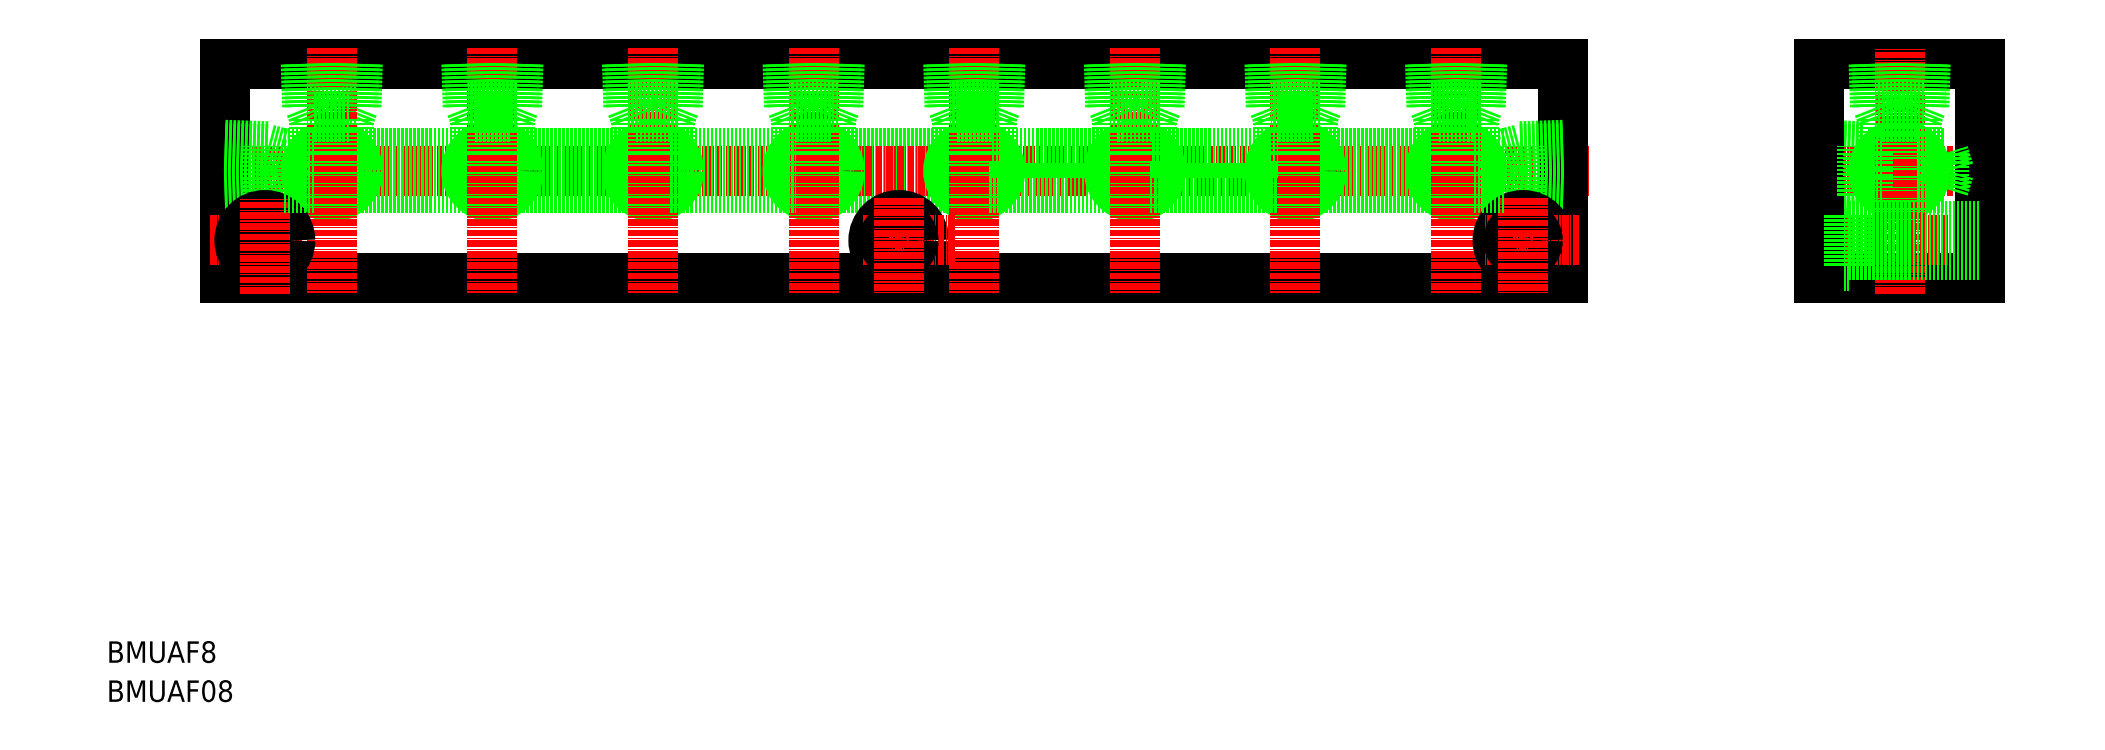
<metadata>
{"format":"dxf","ext":"dxf","renderer":"ezdxf+matplotlib","layout":"modelspace","background":"white","min_lineweight":24,"dpi":150}
</metadata>
<code>
0
SECTION
2
ENTITIES
0
LINE
8
0
10
1933
20
1.152e+04
30
0
11
1957
21
1.152e+04
31
0
0
LINE
8
0
10
1933
20
1.152e+04
30
0
11
1956
21
1.152e+04
31
0
0
LINE
8
0
10
1820
20
1.154e+04
30
0
11
2070
21
1.154e+04
31
0
0
LINE
8
0
10
2070
20
1.15e+04
30
0
11
1820
21
1.15e+04
31
0
0
LINE
8
CENTER
10
2074
20
1.152e+04
30
0
11
1817
21
1.152e+04
31
0
0
TEXT
8
0
10
1798
20
1.143e+04
30
0
40
4
1
BMUAF8
0
LINE
8
0
10
1844
20
1.153e+04
30
0
11
1843
21
1.153e+04
31
0
0
CIRCLE
8
0
10
1840
20
1.152e+04
30
0
40
4.283
0
CIRCLE
8
0
10
1840
20
1.152e+04
30
0
40
4.864
0
LINE
8
0
10
1843
20
1.152e+04
30
0
11
1866
21
1.152e+04
31
0
0
LINE
8
0
10
1843
20
1.152e+04
30
0
11
1866
21
1.152e+04
31
0
0
LINE
8
0
10
1844
20
1.153e+04
30
0
11
1835
21
1.153e+04
31
0
0
TEXT
8
0
10
1798
20
1.142e+04
30
0
40
4
1
BMUAF08
0
LINE
8
0
10
1820
20
1.15e+04
30
0
11
1820
21
1.154e+04
31
0
0
LINE
8
0
10
1828
20
1.151e+04
30
0
11
1828
21
1.152e+04
31
0
0
LINE
8
0
10
1828
20
1.152e+04
30
0
11
1831
21
1.152e+04
31
0
0
LINE
8
CENTER
10
1840
20
1.154e+04
30
0
11
1840
21
1.15e+04
31
0
0
LINE
8
0
10
1820
20
1.152e+04
30
0
11
1828
21
1.152e+04
31
0
0
LINE
8
0
10
1820
20
1.151e+04
30
0
11
1828
21
1.151e+04
31
0
0
LINE
8
CENTER
10
1834
20
1.151e+04
30
0
11
1817
21
1.151e+04
31
0
0
CIRCLE
8
0
10
1827
20
1.151e+04
30
0
40
4.75
0
CIRCLE
8
0
10
1827
20
1.151e+04
30
0
40
2.75
0
LINE
8
CENTER
10
1827
20
1.15e+04
30
0
11
1827
21
1.151e+04
31
0
0
LINE
8
0
10
1820
20
1.152e+04
30
0
11
1828
21
1.152e+04
31
0
0
LINE
8
0
10
1820
20
1.152e+04
30
0
11
1828
21
1.152e+04
31
0
0
LINE
8
0
10
1835
20
1.154e+04
30
0
11
1835
21
1.153e+04
31
0
0
LINE
8
0
10
1835
20
1.154e+04
30
0
11
1836
21
1.153e+04
31
0
0
LINE
8
0
10
1831
20
1.152e+04
30
0
11
1836
21
1.152e+04
31
0
0
LINE
8
0
10
1831
20
1.152e+04
30
0
11
1836
21
1.152e+04
31
0
0
LINE
8
0
10
1831
20
1.152e+04
30
0
11
1831
21
1.152e+04
31
0
0
LINE
8
0
10
1828
20
1.152e+04
30
0
11
1831
21
1.152e+04
31
0
0
LINE
8
0
10
1843
20
1.152e+04
30
0
11
1843
21
1.153e+04
31
0
0
LINE
8
0
10
1836
20
1.152e+04
30
0
11
1836
21
1.153e+04
31
0
0
LINE
8
0
10
1843
20
1.153e+04
30
0
11
1836
21
1.153e+04
31
0
0
LINE
8
0
10
1836
20
1.153e+04
30
0
11
1836
21
1.153e+04
31
0
0
LINE
8
0
10
1873
20
1.152e+04
30
0
11
1896
21
1.152e+04
31
0
0
LINE
8
0
10
1873
20
1.152e+04
30
0
11
1896
21
1.152e+04
31
0
0
CIRCLE
8
0
10
1870
20
1.152e+04
30
0
40
4.283
0
CIRCLE
8
0
10
1870
20
1.152e+04
30
0
40
4.864
0
LINE
8
CENTER
10
1870
20
1.154e+04
30
0
11
1870
21
1.15e+04
31
0
0
LINE
8
0
10
1873
20
1.153e+04
30
0
11
1866
21
1.153e+04
31
0
0
LINE
8
0
10
1874
20
1.153e+04
30
0
11
1865
21
1.153e+04
31
0
0
LINE
8
0
10
1865
20
1.154e+04
30
0
11
1865
21
1.153e+04
31
0
0
LINE
8
0
10
1865
20
1.154e+04
30
0
11
1866
21
1.153e+04
31
0
0
LINE
8
0
10
1844
20
1.154e+04
30
0
11
1844
21
1.153e+04
31
0
0
LINE
8
0
10
1844
20
1.154e+04
30
0
11
1844
21
1.153e+04
31
0
0
LINE
8
0
10
1866
20
1.152e+04
30
0
11
1866
21
1.153e+04
31
0
0
LINE
8
0
10
1866
20
1.153e+04
30
0
11
1866
21
1.153e+04
31
0
0
LINE
8
0
10
1874
20
1.154e+04
30
0
11
1874
21
1.153e+04
31
0
0
LINE
8
0
10
1874
20
1.154e+04
30
0
11
1874
21
1.153e+04
31
0
0
LINE
8
0
10
1873
20
1.152e+04
30
0
11
1873
21
1.153e+04
31
0
0
LINE
8
0
10
1874
20
1.153e+04
30
0
11
1873
21
1.153e+04
31
0
0
CIRCLE
8
0
10
1900
20
1.152e+04
30
0
40
4.283
0
CIRCLE
8
0
10
1900
20
1.152e+04
30
0
40
4.864
0
CIRCLE
8
0
10
1930
20
1.152e+04
30
0
40
4.283
0
CIRCLE
8
0
10
1930
20
1.152e+04
30
0
40
4.864
0
LINE
8
CENTER
10
1930
20
1.154e+04
30
0
11
1930
21
1.15e+04
31
0
0
LINE
8
CENTER
10
1900
20
1.154e+04
30
0
11
1900
21
1.15e+04
31
0
0
LINE
8
0
10
1903
20
1.152e+04
30
0
11
1926
21
1.152e+04
31
0
0
LINE
8
0
10
1903
20
1.152e+04
30
0
11
1926
21
1.152e+04
31
0
0
LINE
8
0
10
1895
20
1.154e+04
30
0
11
1895
21
1.153e+04
31
0
0
LINE
8
0
10
1895
20
1.154e+04
30
0
11
1896
21
1.153e+04
31
0
0
LINE
8
0
10
1904
20
1.154e+04
30
0
11
1904
21
1.153e+04
31
0
0
LINE
8
0
10
1904
20
1.154e+04
30
0
11
1904
21
1.153e+04
31
0
0
LINE
8
0
10
1903
20
1.153e+04
30
0
11
1896
21
1.153e+04
31
0
0
LINE
8
0
10
1904
20
1.153e+04
30
0
11
1895
21
1.153e+04
31
0
0
LINE
8
0
10
1896
20
1.152e+04
30
0
11
1896
21
1.153e+04
31
0
0
LINE
8
0
10
1896
20
1.153e+04
30
0
11
1896
21
1.153e+04
31
0
0
LINE
8
0
10
1903
20
1.152e+04
30
0
11
1903
21
1.153e+04
31
0
0
LINE
8
0
10
1904
20
1.153e+04
30
0
11
1903
21
1.153e+04
31
0
0
LINE
8
0
10
1925
20
1.154e+04
30
0
11
1925
21
1.153e+04
31
0
0
LINE
8
0
10
1925
20
1.154e+04
30
0
11
1926
21
1.153e+04
31
0
0
LINE
8
0
10
1934
20
1.154e+04
30
0
11
1934
21
1.153e+04
31
0
0
LINE
8
0
10
1934
20
1.154e+04
30
0
11
1934
21
1.153e+04
31
0
0
LINE
8
0
10
1926
20
1.152e+04
30
0
11
1926
21
1.153e+04
31
0
0
LINE
8
0
10
1933
20
1.152e+04
30
0
11
1933
21
1.153e+04
31
0
0
LINE
8
0
10
1933
20
1.153e+04
30
0
11
1926
21
1.153e+04
31
0
0
LINE
8
0
10
1934
20
1.153e+04
30
0
11
1925
21
1.153e+04
31
0
0
LINE
8
0
10
1926
20
1.153e+04
30
0
11
1926
21
1.153e+04
31
0
0
LINE
8
0
10
1934
20
1.153e+04
30
0
11
1933
21
1.153e+04
31
0
0
LINE
8
0
10
2117
20
1.152e+04
30
0
11
2125
21
1.152e+04
31
0
0
LINE
8
0
10
2117
20
1.15e+04
30
0
11
2147
21
1.15e+04
31
0
0
LINE
8
0
10
2117
20
1.151e+04
30
0
11
2125
21
1.151e+04
31
0
0
LINE
8
0
10
2147
20
1.154e+04
30
0
11
2117
21
1.154e+04
31
0
0
LINE
8
0
10
2117
20
1.152e+04
30
0
11
2125
21
1.152e+04
31
0
0
LINE
8
0
10
2117
20
1.152e+04
30
0
11
2125
21
1.152e+04
31
0
0
LINE
8
0
10
2117
20
1.151e+04
30
0
11
2123
21
1.151e+04
31
0
0
LINE
8
0
10
2117
20
1.15e+04
30
0
11
2123
21
1.15e+04
31
0
0
LINE
8
CENTER
10
2116
20
1.151e+04
30
0
11
2148
21
1.151e+04
31
0
0
LINE
8
CENTER
10
2150
20
1.152e+04
30
0
11
2114
21
1.152e+04
31
0
0
LINE
8
0
10
2023
20
1.152e+04
30
0
11
2046
21
1.152e+04
31
0
0
LINE
8
0
10
2023
20
1.152e+04
30
0
11
2046
21
1.152e+04
31
0
0
CIRCLE
8
0
10
2020
20
1.152e+04
30
0
40
4.283
0
CIRCLE
8
0
10
2020
20
1.152e+04
30
0
40
4.864
0
LINE
8
CENTER
10
2020
20
1.154e+04
30
0
11
2020
21
1.15e+04
31
0
0
LINE
8
0
10
2023
20
1.153e+04
30
0
11
2016
21
1.153e+04
31
0
0
LINE
8
0
10
2024
20
1.153e+04
30
0
11
2015
21
1.153e+04
31
0
0
LINE
8
0
10
2015
20
1.154e+04
30
0
11
2015
21
1.153e+04
31
0
0
LINE
8
0
10
2015
20
1.154e+04
30
0
11
2016
21
1.153e+04
31
0
0
LINE
8
0
10
1939
20
1.152e+04
30
0
11
1939
21
1.152e+04
31
0
0
LINE
8
0
10
1945
20
1.152e+04
30
0
11
1945
21
1.152e+04
31
0
0
LINE
8
0
10
2016
20
1.152e+04
30
0
11
2016
21
1.153e+04
31
0
0
LINE
8
0
10
2016
20
1.153e+04
30
0
11
2016
21
1.153e+04
31
0
0
LINE
8
0
10
2024
20
1.154e+04
30
0
11
2024
21
1.153e+04
31
0
0
LINE
8
0
10
2024
20
1.154e+04
30
0
11
2024
21
1.153e+04
31
0
0
LINE
8
0
10
2023
20
1.152e+04
30
0
11
2023
21
1.153e+04
31
0
0
LINE
8
0
10
2024
20
1.153e+04
30
0
11
2023
21
1.153e+04
31
0
0
LINE
8
0
10
2070
20
1.154e+04
30
0
11
2070
21
1.15e+04
31
0
0
CIRCLE
8
0
10
2050
20
1.152e+04
30
0
40
4.283
0
CIRCLE
8
0
10
2050
20
1.152e+04
30
0
40
4.864
0
LINE
8
0
10
2062
20
1.152e+04
30
0
11
2059
21
1.152e+04
31
0
0
LINE
8
0
10
2062
20
1.151e+04
30
0
11
2062
21
1.152e+04
31
0
0
LINE
8
0
10
2117
20
1.154e+04
30
0
11
2117
21
1.15e+04
31
0
0
LINE
8
CENTER
10
2050
20
1.154e+04
30
0
11
2050
21
1.15e+04
31
0
0
LINE
8
0
10
2070
20
1.151e+04
30
0
11
2062
21
1.151e+04
31
0
0
LINE
8
0
10
2070
20
1.152e+04
30
0
11
2062
21
1.152e+04
31
0
0
CIRCLE
8
0
10
2062
20
1.151e+04
30
0
40
4.75
0
LINE
8
CENTER
10
2073
20
1.151e+04
30
0
11
2055
21
1.151e+04
31
0
0
CIRCLE
8
0
10
2062
20
1.151e+04
30
0
40
2.75
0
LINE
8
CENTER
10
2062
20
1.151e+04
30
0
11
2062
21
1.15e+04
31
0
0
LINE
8
0
10
2070
20
1.152e+04
30
0
11
2062
21
1.152e+04
31
0
0
LINE
8
0
10
2070
20
1.152e+04
30
0
11
2062
21
1.152e+04
31
0
0
LINE
8
0
10
2045
20
1.154e+04
30
0
11
2045
21
1.153e+04
31
0
0
LINE
8
0
10
2045
20
1.154e+04
30
0
11
2046
21
1.153e+04
31
0
0
LINE
8
0
10
2054
20
1.154e+04
30
0
11
2054
21
1.153e+04
31
0
0
LINE
8
0
10
2054
20
1.154e+04
30
0
11
2054
21
1.153e+04
31
0
0
LINE
8
0
10
2053
20
1.152e+04
30
0
11
2059
21
1.152e+04
31
0
0
LINE
8
0
10
2053
20
1.152e+04
30
0
11
2059
21
1.152e+04
31
0
0
LINE
8
0
10
2054
20
1.153e+04
30
0
11
2045
21
1.153e+04
31
0
0
LINE
8
0
10
2046
20
1.152e+04
30
0
11
2046
21
1.153e+04
31
0
0
LINE
8
0
10
2053
20
1.152e+04
30
0
11
2053
21
1.153e+04
31
0
0
LINE
8
0
10
2053
20
1.153e+04
30
0
11
2046
21
1.153e+04
31
0
0
LINE
8
0
10
2046
20
1.153e+04
30
0
11
2046
21
1.153e+04
31
0
0
LINE
8
0
10
2054
20
1.153e+04
30
0
11
2053
21
1.153e+04
31
0
0
LINE
8
0
10
2062
20
1.152e+04
30
0
11
2059
21
1.152e+04
31
0
0
LINE
8
0
10
2059
20
1.152e+04
30
0
11
2059
21
1.152e+04
31
0
0
LINE
8
0
10
2125
20
1.151e+04
30
0
11
2125
21
1.152e+04
31
0
0
CIRCLE
8
0
10
2132
20
1.152e+04
30
0
40
4.283
0
CIRCLE
8
0
10
2132
20
1.152e+04
30
0
40
4.864
0
LINE
8
0
10
2147
20
1.15e+04
30
0
11
2147
21
1.154e+04
31
0
0
LINE
8
0
10
2125
20
1.152e+04
30
0
11
2126
21
1.152e+04
31
0
0
LINE
8
CENTER
10
2132
20
1.15e+04
30
0
11
2132
21
1.154e+04
31
0
0
LINE
8
0
10
2123
20
1.151e+04
30
0
11
2147
21
1.151e+04
31
0
0
LINE
8
0
10
2123
20
1.15e+04
30
0
11
2147
21
1.15e+04
31
0
0
LINE
8
0
10
2123
20
1.151e+04
30
0
11
2123
21
1.15e+04
31
0
0
LINE
8
0
10
2128
20
1.154e+04
30
0
11
2128
21
1.153e+04
31
0
0
LINE
8
0
10
2128
20
1.154e+04
30
0
11
2128
21
1.153e+04
31
0
0
LINE
8
0
10
2137
20
1.154e+04
30
0
11
2136
21
1.153e+04
31
0
0
LINE
8
0
10
2137
20
1.154e+04
30
0
11
2137
21
1.153e+04
31
0
0
LINE
8
0
10
2136
20
1.153e+04
30
0
11
2129
21
1.153e+04
31
0
0
LINE
8
0
10
2137
20
1.153e+04
30
0
11
2128
21
1.153e+04
31
0
0
LINE
8
0
10
2129
20
1.152e+04
30
0
11
2129
21
1.153e+04
31
0
0
LINE
8
0
10
2126
20
1.152e+04
30
0
11
2126
21
1.152e+04
31
0
0
LINE
8
0
10
2126
20
1.152e+04
30
0
11
2129
21
1.152e+04
31
0
0
LINE
8
0
10
2126
20
1.152e+04
30
0
11
2129
21
1.152e+04
31
0
0
LINE
8
0
10
2125
20
1.152e+04
30
0
11
2126
21
1.152e+04
31
0
0
LINE
8
0
10
2128
20
1.153e+04
30
0
11
2129
21
1.153e+04
31
0
0
LINE
8
0
10
2136
20
1.152e+04
30
0
11
2136
21
1.153e+04
31
0
0
LINE
8
0
10
2136
20
1.152e+04
30
0
11
2141
21
1.152e+04
31
0
0
LINE
8
0
10
2136
20
1.152e+04
30
0
11
2141
21
1.152e+04
31
0
0
LINE
8
0
10
2142
20
1.152e+04
30
0
11
2141
21
1.152e+04
31
0
0
LINE
8
0
10
2141
20
1.152e+04
30
0
11
2141
21
1.152e+04
31
0
0
LINE
8
0
10
2141
20
1.152e+04
30
0
11
2142
21
1.152e+04
31
0
0
LINE
8
0
10
2136
20
1.153e+04
30
0
11
2136
21
1.153e+04
31
0
0
CIRCLE
8
0
10
1960
20
1.152e+04
30
0
40
4.283
0
CIRCLE
8
0
10
1960
20
1.152e+04
30
0
40
4.864
0
LINE
8
CENTER
10
1960
20
1.154e+04
30
0
11
1960
21
1.15e+04
31
0
0
LINE
8
0
10
1955
20
1.154e+04
30
0
11
1955
21
1.153e+04
31
0
0
LINE
8
0
10
1955
20
1.154e+04
30
0
11
1956
21
1.153e+04
31
0
0
LINE
8
0
10
1964
20
1.154e+04
30
0
11
1964
21
1.153e+04
31
0
0
LINE
8
0
10
1964
20
1.154e+04
30
0
11
1964
21
1.153e+04
31
0
0
LINE
8
0
10
1956
20
1.152e+04
30
0
11
1956
21
1.153e+04
31
0
0
LINE
8
0
10
1963
20
1.152e+04
30
0
11
1963
21
1.153e+04
31
0
0
LINE
8
0
10
1963
20
1.153e+04
30
0
11
1956
21
1.153e+04
31
0
0
LINE
8
0
10
1964
20
1.153e+04
30
0
11
1955
21
1.153e+04
31
0
0
LINE
8
0
10
1956
20
1.153e+04
30
0
11
1956
21
1.153e+04
31
0
0
LINE
8
0
10
1964
20
1.153e+04
30
0
11
1963
21
1.153e+04
31
0
0
LINE
8
0
10
1969
20
1.152e+04
30
0
11
1969
21
1.152e+04
31
0
0
LINE
8
0
10
1963
20
1.152e+04
30
0
11
1986
21
1.152e+04
31
0
0
LINE
8
0
10
1962
20
1.152e+04
30
0
11
1987
21
1.152e+04
31
0
0
CIRCLE
8
0
10
1990
20
1.152e+04
30
0
40
4.283
0
CIRCLE
8
0
10
1990
20
1.152e+04
30
0
40
4.864
0
LINE
8
CENTER
10
1990
20
1.154e+04
30
0
11
1990
21
1.15e+04
31
0
0
LINE
8
0
10
1985
20
1.154e+04
30
0
11
1985
21
1.153e+04
31
0
0
LINE
8
0
10
1985
20
1.154e+04
30
0
11
1986
21
1.153e+04
31
0
0
LINE
8
0
10
1994
20
1.154e+04
30
0
11
1994
21
1.153e+04
31
0
0
LINE
8
0
10
1994
20
1.154e+04
30
0
11
1994
21
1.153e+04
31
0
0
LINE
8
0
10
1986
20
1.152e+04
30
0
11
1986
21
1.153e+04
31
0
0
LINE
8
0
10
1993
20
1.152e+04
30
0
11
1993
21
1.153e+04
31
0
0
LINE
8
0
10
1993
20
1.153e+04
30
0
11
1986
21
1.153e+04
31
0
0
LINE
8
0
10
1994
20
1.153e+04
30
0
11
1985
21
1.153e+04
31
0
0
LINE
8
0
10
1986
20
1.153e+04
30
0
11
1986
21
1.153e+04
31
0
0
LINE
8
0
10
1994
20
1.153e+04
30
0
11
1993
21
1.153e+04
31
0
0
LINE
8
0
10
1999
20
1.152e+04
30
0
11
1999
21
1.152e+04
31
0
0
LINE
8
0
10
1993
20
1.152e+04
30
0
11
2016
21
1.152e+04
31
0
0
LINE
8
0
10
1992
20
1.152e+04
30
0
11
2016
21
1.152e+04
31
0
0
CIRCLE
8
0
10
1946
20
1.151e+04
30
0
40
4.75
0
LINE
8
CENTER
10
1956
20
1.151e+04
30
0
11
1938
21
1.151e+04
31
0
0
CIRCLE
8
0
10
1946
20
1.151e+04
30
0
40
2.75
0
LINE
8
CENTER
10
1946
20
1.151e+04
30
0
11
1946
21
1.15e+04
31
0
0
ENDSEC
0
EOF

</code>
